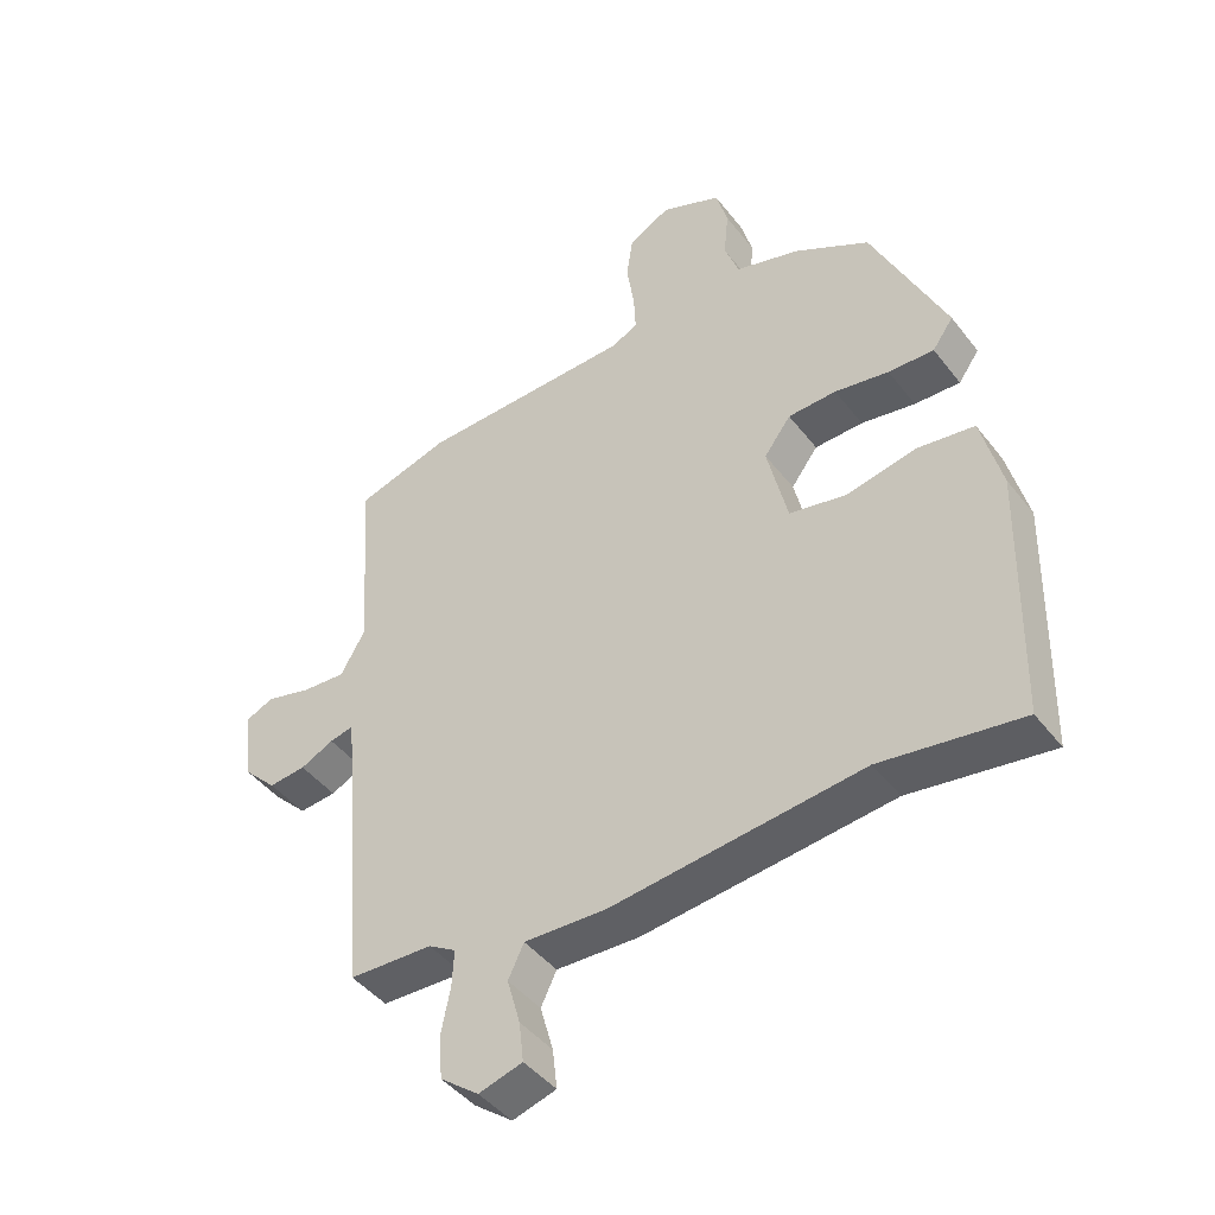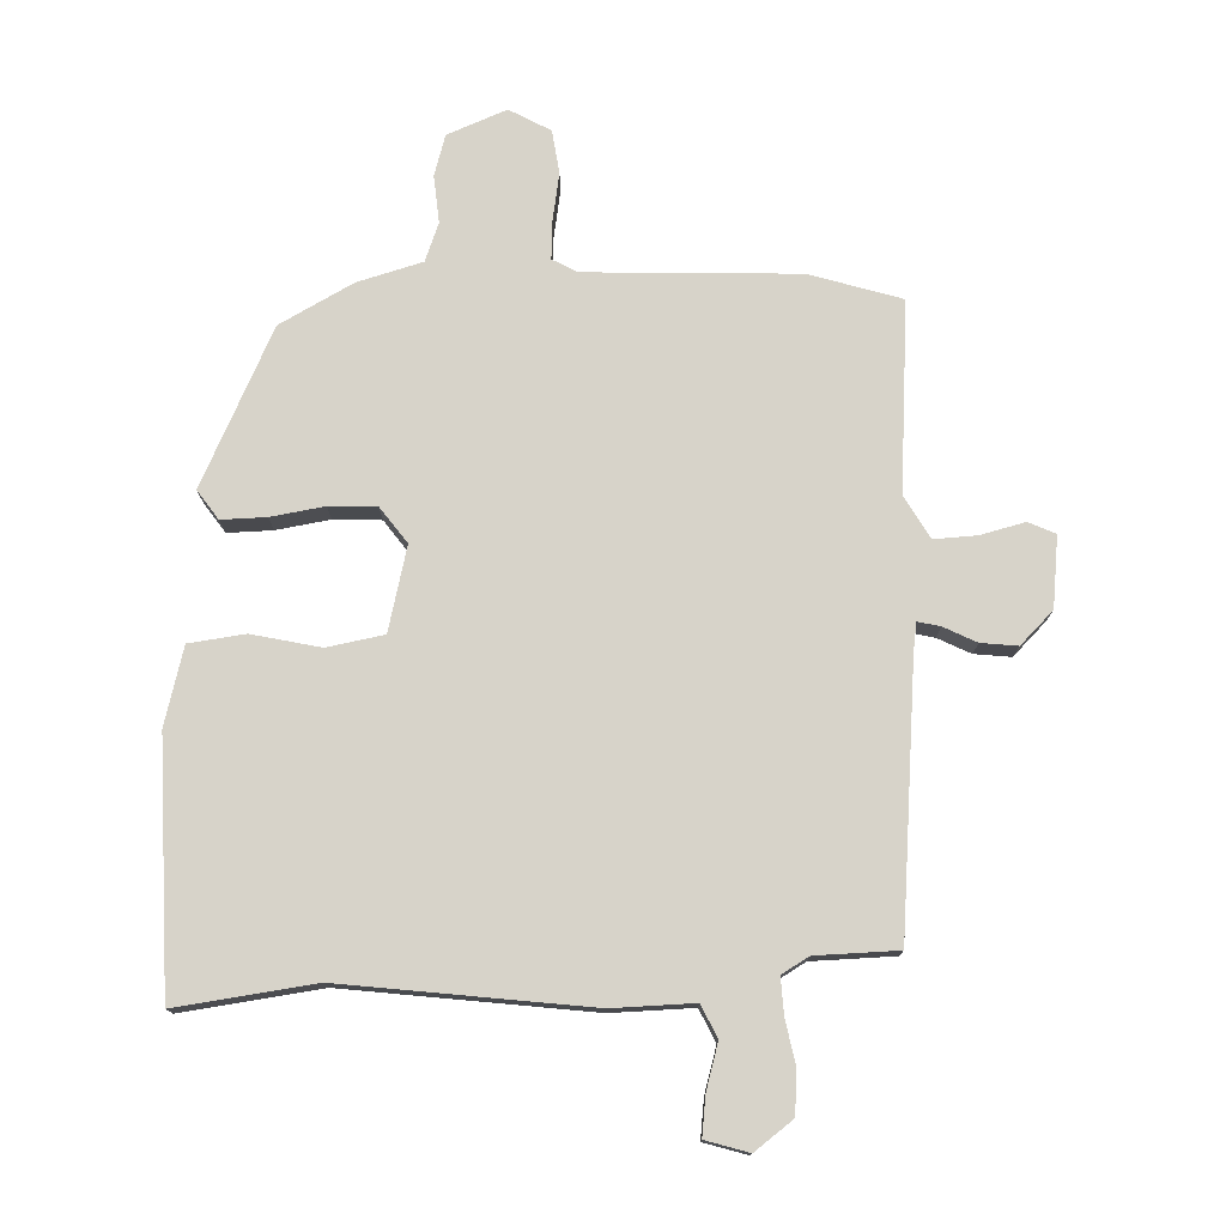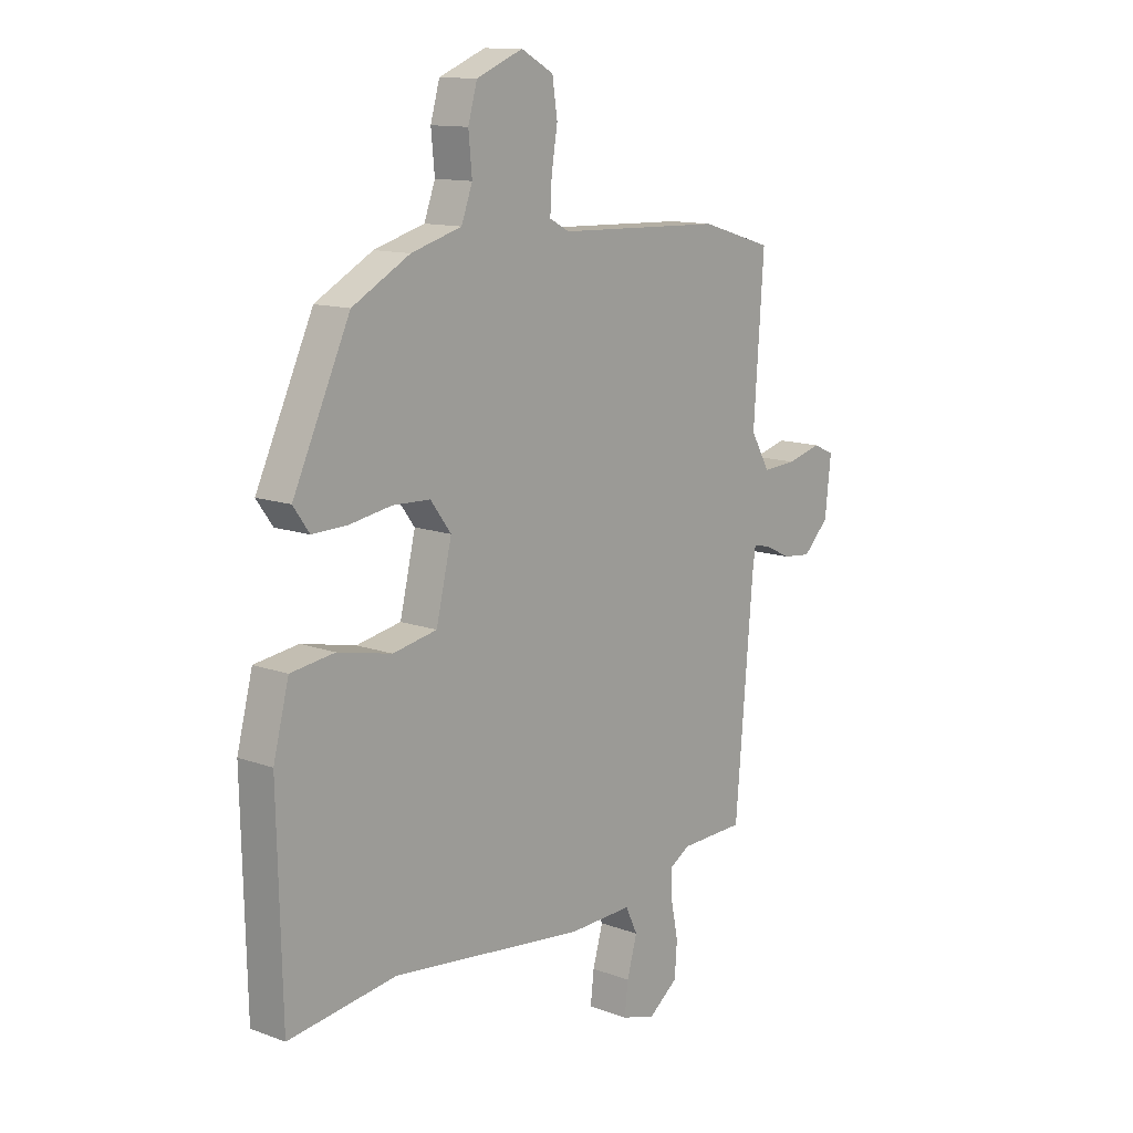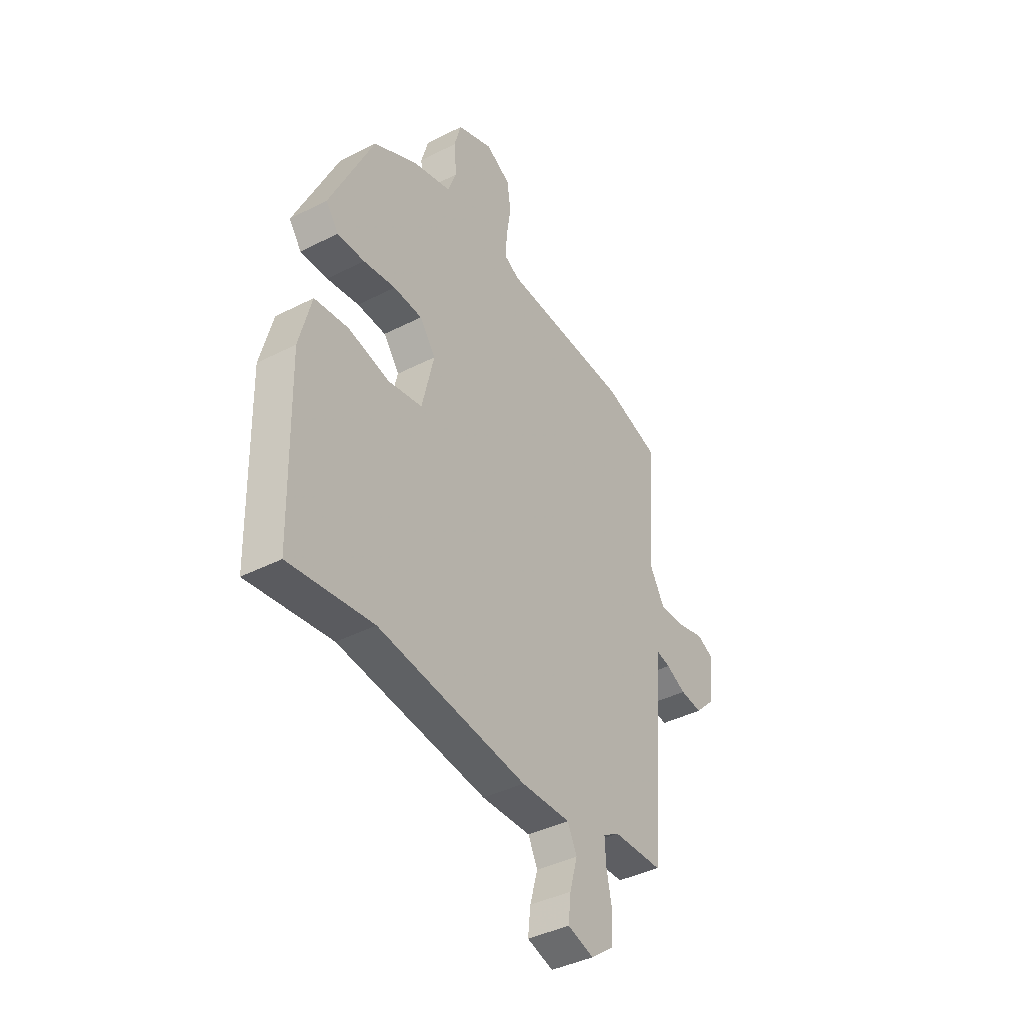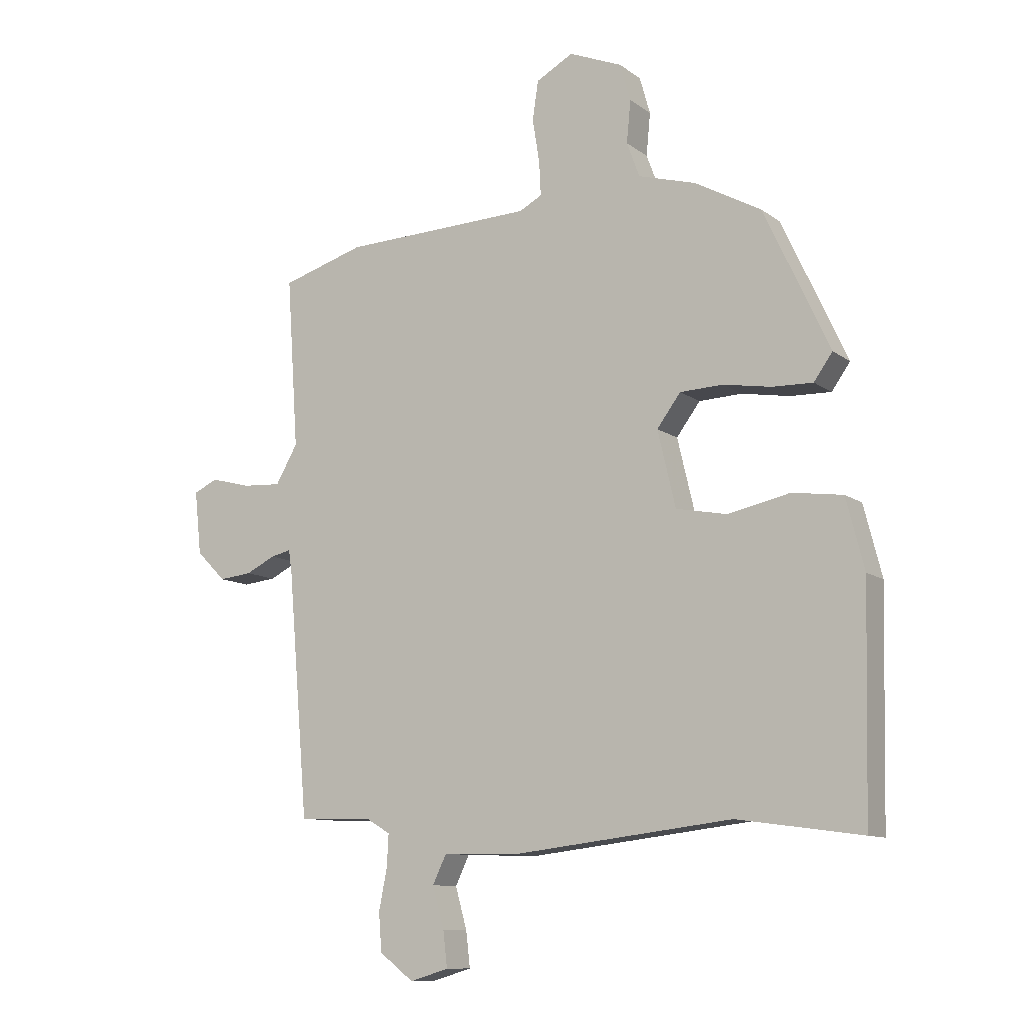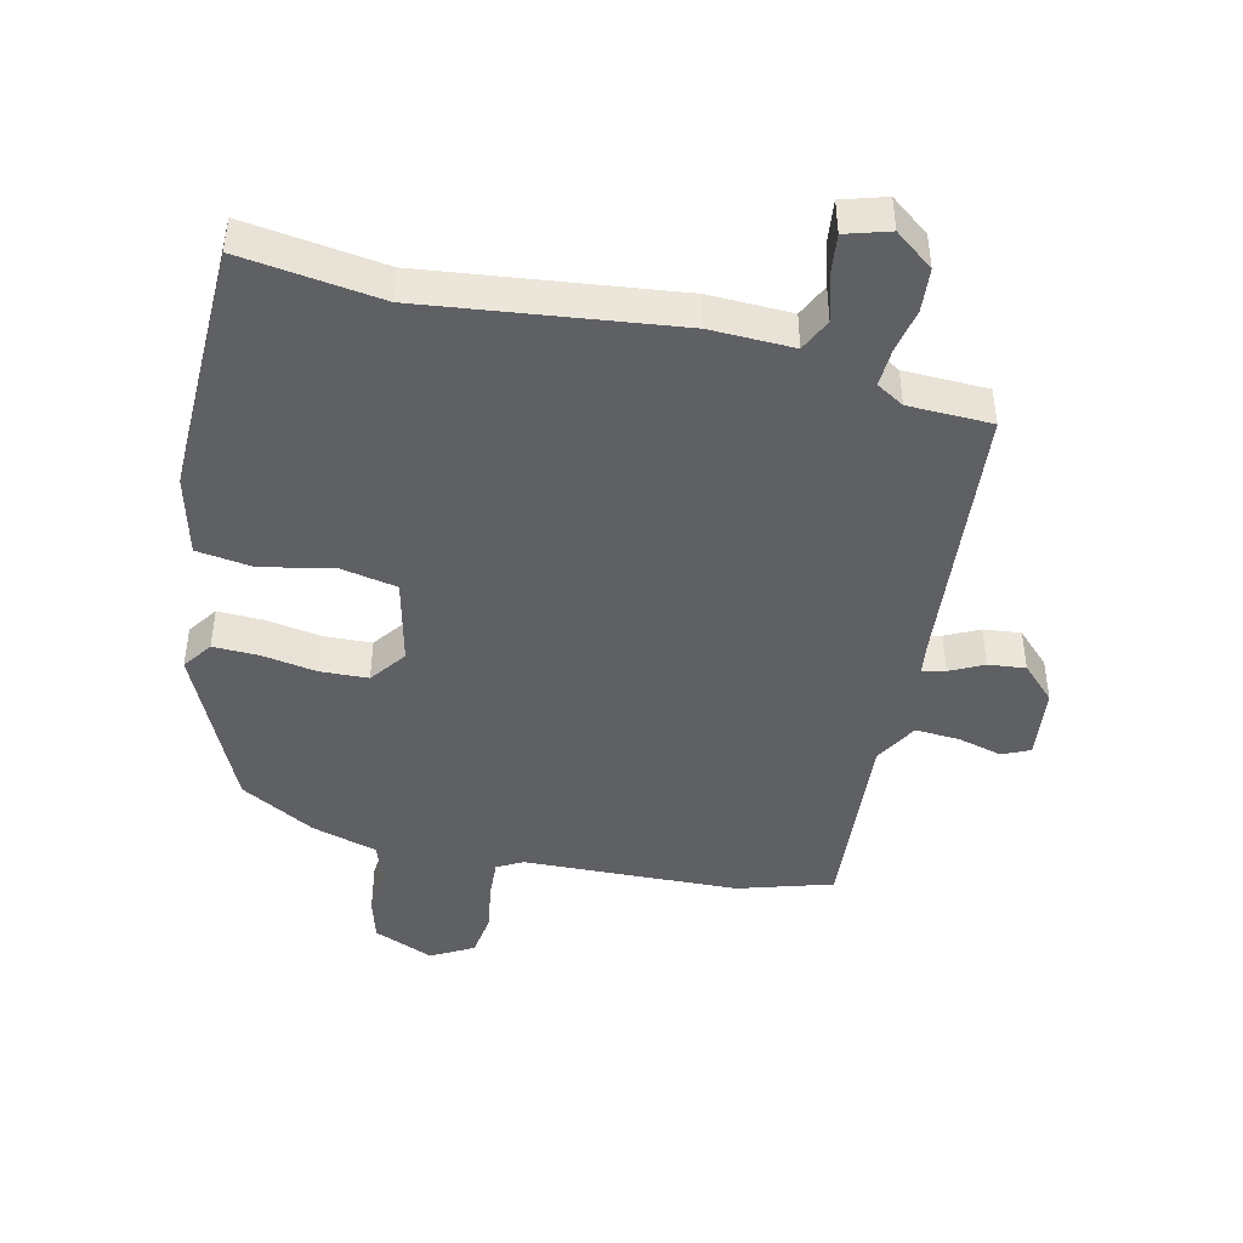
<metadata>
{"format":"obj","ext":"obj","renderer":"f3d","projection":"perspective","resolution":1024,"background":"white","views":[{"elev":-44.2,"azim":34.9,"up":"+Z"},{"elev":76.3,"azim":178.5,"up":"+Y"},{"elev":12.6,"azim":130.6,"up":"+Z"},{"elev":-40.4,"azim":122.2,"up":"+Z"},{"elev":-10.7,"azim":30.5,"up":"+Z"},{"elev":-45.0,"azim":167.1,"up":"+Y"}]}
</metadata>
<code>
v -0.535 0.07 0.489
v -0.392 0.07 0.532
v -0.063 0.07 0.543
v -0.024 0.07 0.564
v -0.027 0.07 0.623
v -0.039 0.07 0.698
v -0.029 0.07 0.765
v 0.035 0.07 0.8
v 0.127 0.07 0.762
v 0.145 0.07 0.698
v 0.138 0.07 0.625
v 0.16 0.07 0.565
v 0.26 0.07 0.536
v 0.374 0.07 0.473
v 0.487 0.07 0.229
v 0.455 0.07 0.184
v 0.385 0.07 0.186
v 0.302 0.07 0.2
v 0.228 0.07 0.197
v 0.187 0.07 0.142
v 0.218 0.07 0.011
v 0.306 0.07 -0.006
v 0.413 0.07 0.017
v 0.5 0.07 0.005
v 0.531 0.07 -0.116
v 0.522 0.07 -0.503
v 0.307 0.07 -0.473
v -0.076 0.07 -0.518
v -0.203 0.07 -0.514
v -0.227 0.07 -0.564
v -0.207 0.07 -0.635
v -0.2 0.07 -0.696
v -0.267 0.07 -0.716
v -0.326 0.07 -0.671
v -0.331 0.07 -0.605
v -0.317 0.07 -0.535
v -0.314 0.07 -0.479
v -0.356 0.07 -0.454
v -0.484 0.07 -0.45
v -0.519 0.07 -0.033
v -0.525 0.07 0.01
v -0.56 0.07 0.002
v -0.611 0.07 -0.023
v -0.668 0.07 -0.029
v -0.719 0.07 0.022
v -0.731 0.07 0.132
v -0.689 0.07 0.151
v -0.62 0.07 0.133
v -0.553 0.07 0.129
v -0.515 0.07 0.195
v -0.535 0 0.489
v -0.392 0 0.532
v -0.063 0 0.543
v -0.024 0 0.564
v -0.027 0 0.623
v -0.039 0 0.698
v -0.029 0 0.765
v 0.035 0 0.8
v 0.127 0 0.762
v 0.145 0 0.698
v 0.138 0 0.625
v 0.16 0 0.565
v 0.26 0 0.536
v 0.374 0 0.473
v 0.487 0 0.229
v 0.455 0 0.184
v 0.385 0 0.186
v 0.302 0 0.2
v 0.228 0 0.197
v 0.187 0 0.142
v 0.218 0 0.011
v 0.306 0 -0.006
v 0.413 0 0.017
v 0.5 0 0.005
v 0.531 0 -0.116
v 0.522 0 -0.503
v 0.307 0 -0.473
v -0.076 0 -0.518
v -0.203 0 -0.514
v -0.227 0 -0.564
v -0.207 0 -0.635
v -0.2 0 -0.696
v -0.267 0 -0.716
v -0.326 0 -0.671
v -0.331 0 -0.605
v -0.317 0 -0.535
v -0.314 0 -0.479
v -0.356 0 -0.454
v -0.484 0 -0.45
v -0.519 0 -0.033
v -0.525 0 0.01
v -0.56 0 0.002
v -0.611 0 -0.023
v -0.668 0 -0.029
v -0.719 0 0.022
v -0.731 0 0.132
v -0.689 0 0.151
v -0.62 0 0.133
v -0.553 0 0.129
v -0.515 0 0.195
f 45 46 47 48
f 45 48 49
f 42 43 44 45
f 41 42 45 49
f 38 39 40
f 37 38 40 41
f 33 34 35 36
f 33 36 37
f 30 31 32 33
f 30 33 37
f 29 30 37 41
f 27 28 29 41
f 22 23 24 25
f 21 22 25 26
f 15 16 17 18
f 15 18 19
f 12 13 14 15
f 12 15 19
f 11 12 19 20
f 9 10 11
f 8 9 11
f 5 6 7 8
f 4 5 8 11
f 3 4 11 20
f 50 1 2 3
f 21 26 27 41
f 21 41 49 50
f 3 20 21 50
f 98 97 96 95
f 99 98 95
f 95 94 93 92
f 99 95 92 91
f 90 89 88
f 91 90 88 87
f 86 85 84 83
f 87 86 83
f 83 82 81 80
f 87 83 80
f 91 87 80 79
f 91 79 78 77
f 75 74 73 72
f 76 75 72 71
f 68 67 66 65
f 69 68 65
f 65 64 63 62
f 69 65 62
f 70 69 62 61
f 61 60 59
f 61 59 58
f 58 57 56 55
f 61 58 55 54
f 70 61 54 53
f 53 52 51 100
f 91 77 76 71
f 100 99 91 71
f 100 71 70 53
f 1 51 52 2
f 2 52 53 3
f 3 53 54 4
f 4 54 55 5
f 5 55 56 6
f 6 56 57 7
f 7 57 58 8
f 8 58 59 9
f 9 59 60 10
f 10 60 61 11
f 11 61 62 12
f 12 62 63 13
f 13 63 64 14
f 14 64 65 15
f 15 65 66 16
f 16 66 67 17
f 17 67 68 18
f 18 68 69 19
f 19 69 70 20
f 20 70 71 21
f 21 71 72 22
f 22 72 73 23
f 23 73 74 24
f 24 74 75 25
f 25 75 76 26
f 26 76 77 27
f 27 77 78 28
f 28 78 79 29
f 29 79 80 30
f 30 80 81 31
f 31 81 82 32
f 32 82 83 33
f 33 83 84 34
f 34 84 85 35
f 35 85 86 36
f 36 86 87 37
f 37 87 88 38
f 38 88 89 39
f 39 89 90 40
f 40 90 91 41
f 41 91 92 42
f 42 92 93 43
f 43 93 94 44
f 44 94 95 45
f 45 95 96 46
f 46 96 97 47
f 47 97 98 48
f 48 98 99 49
f 49 99 100 50
f 50 100 51 1

</code>
